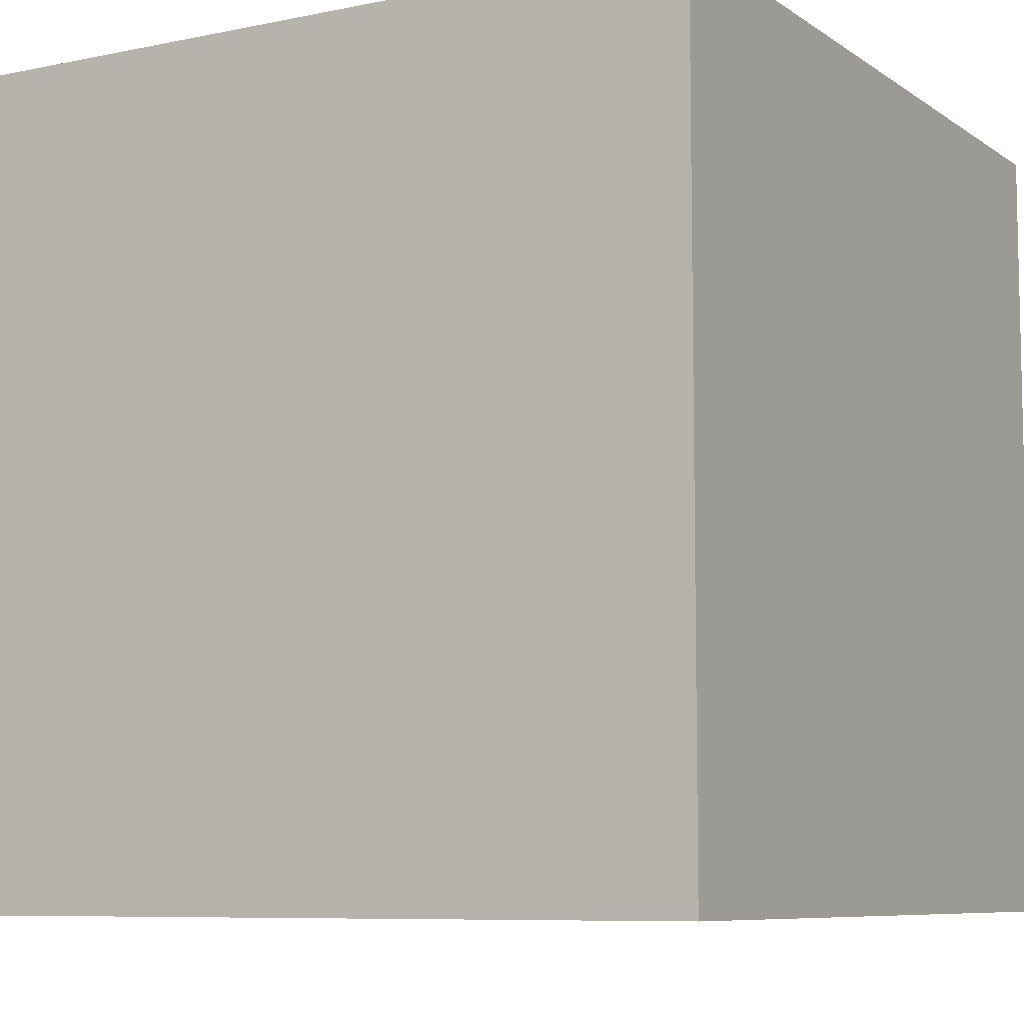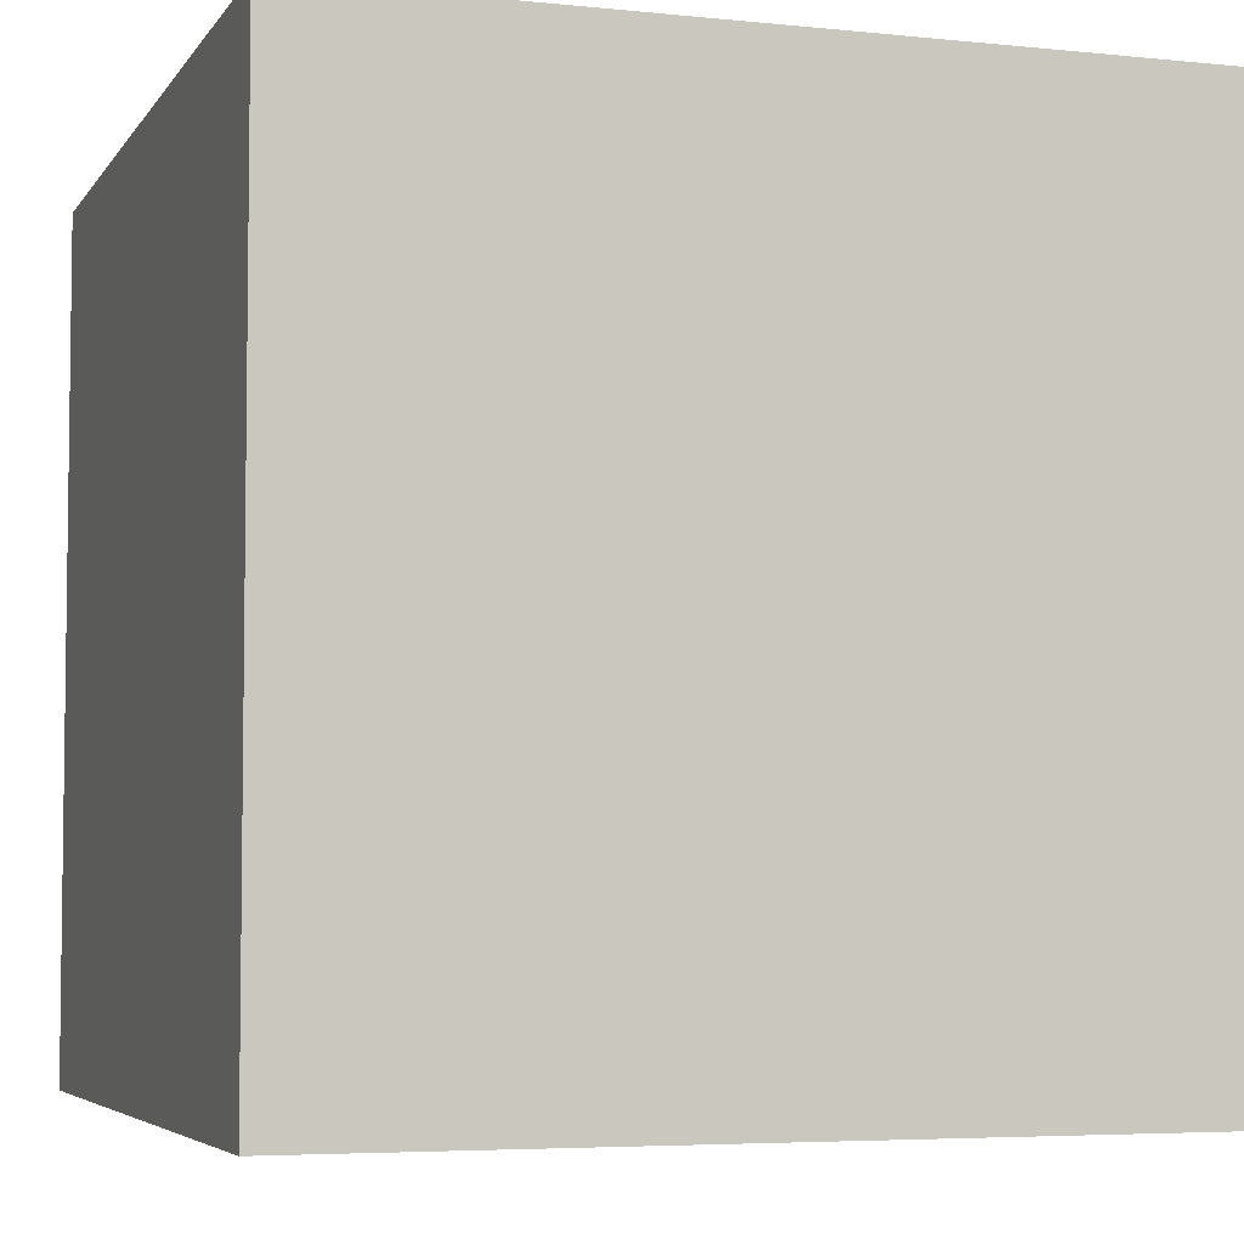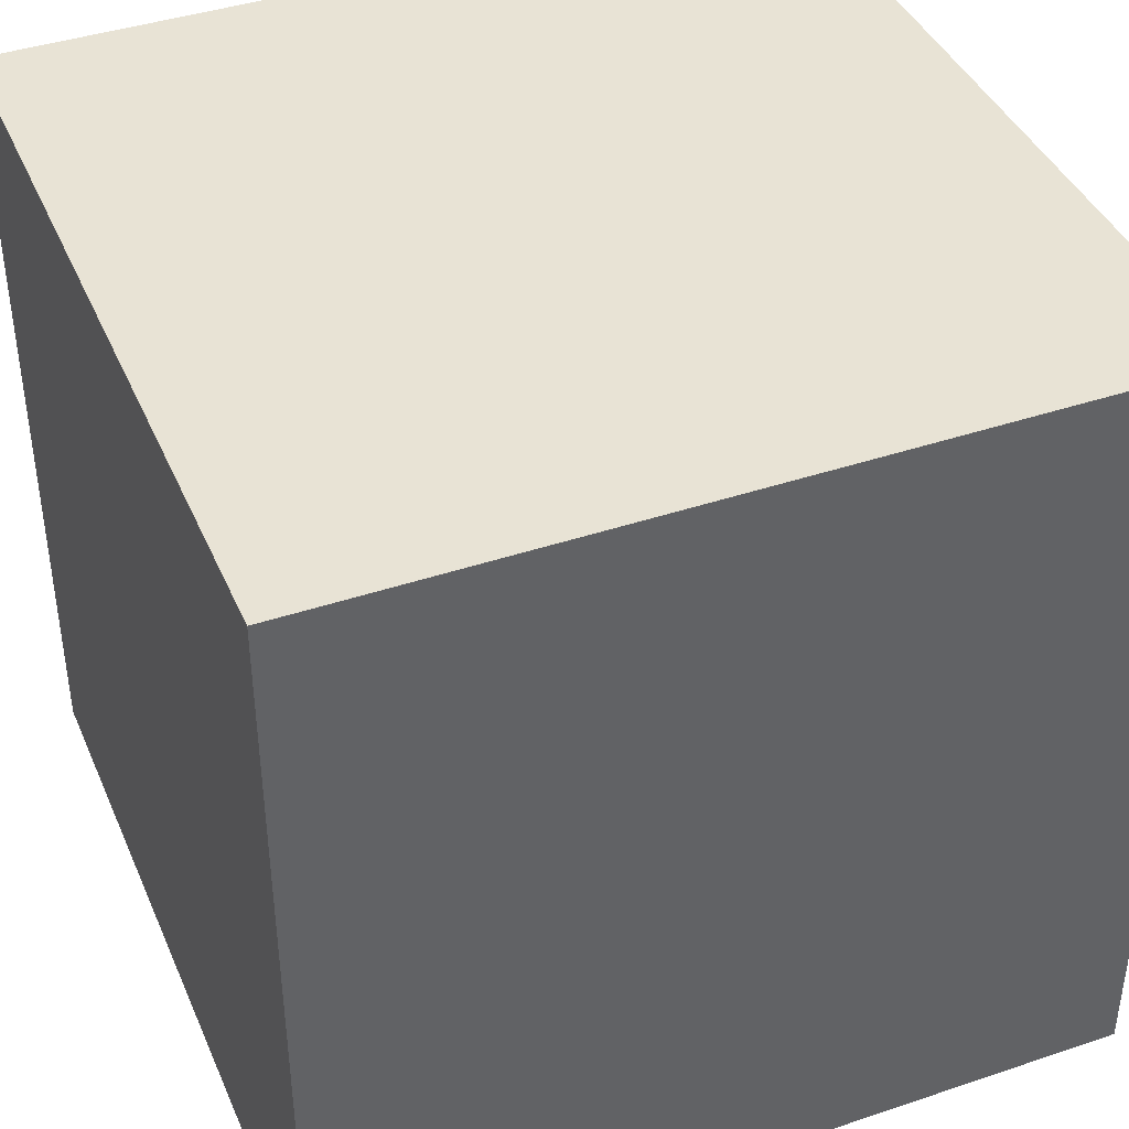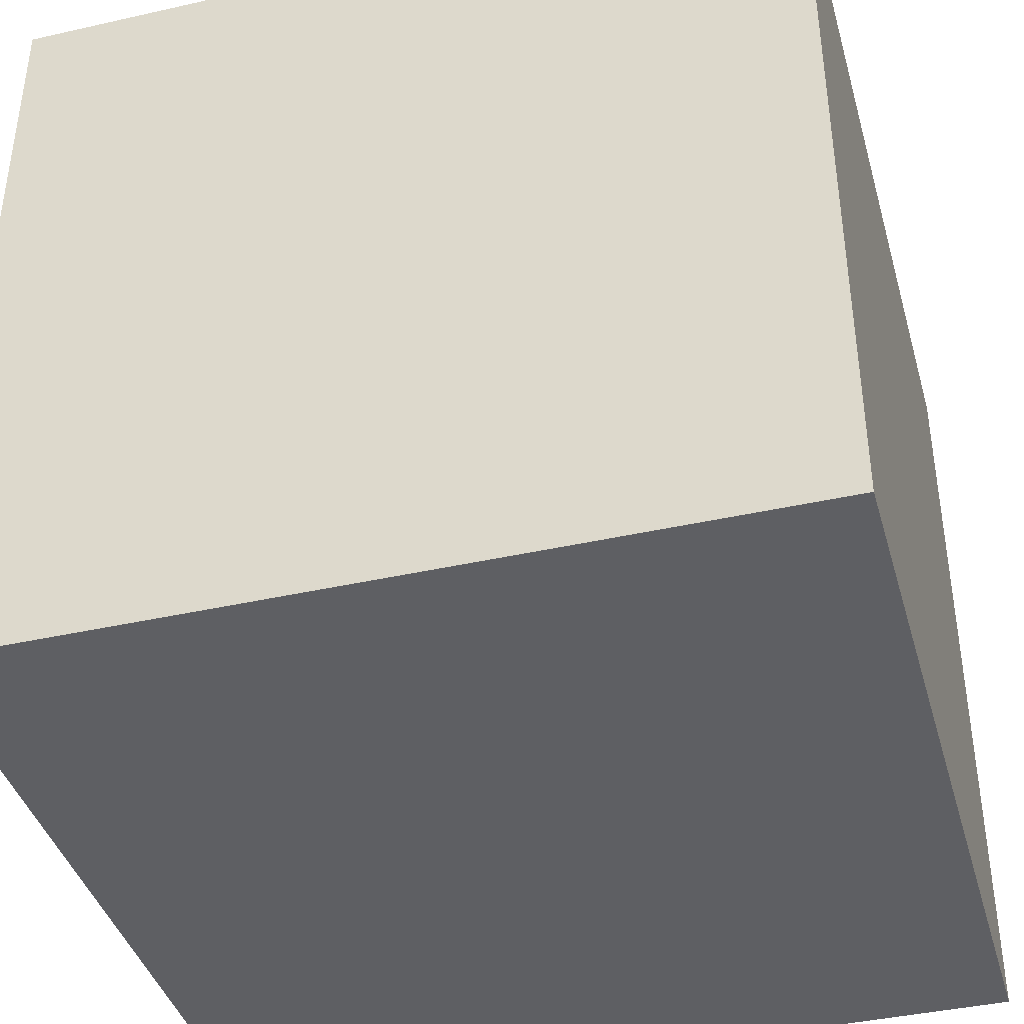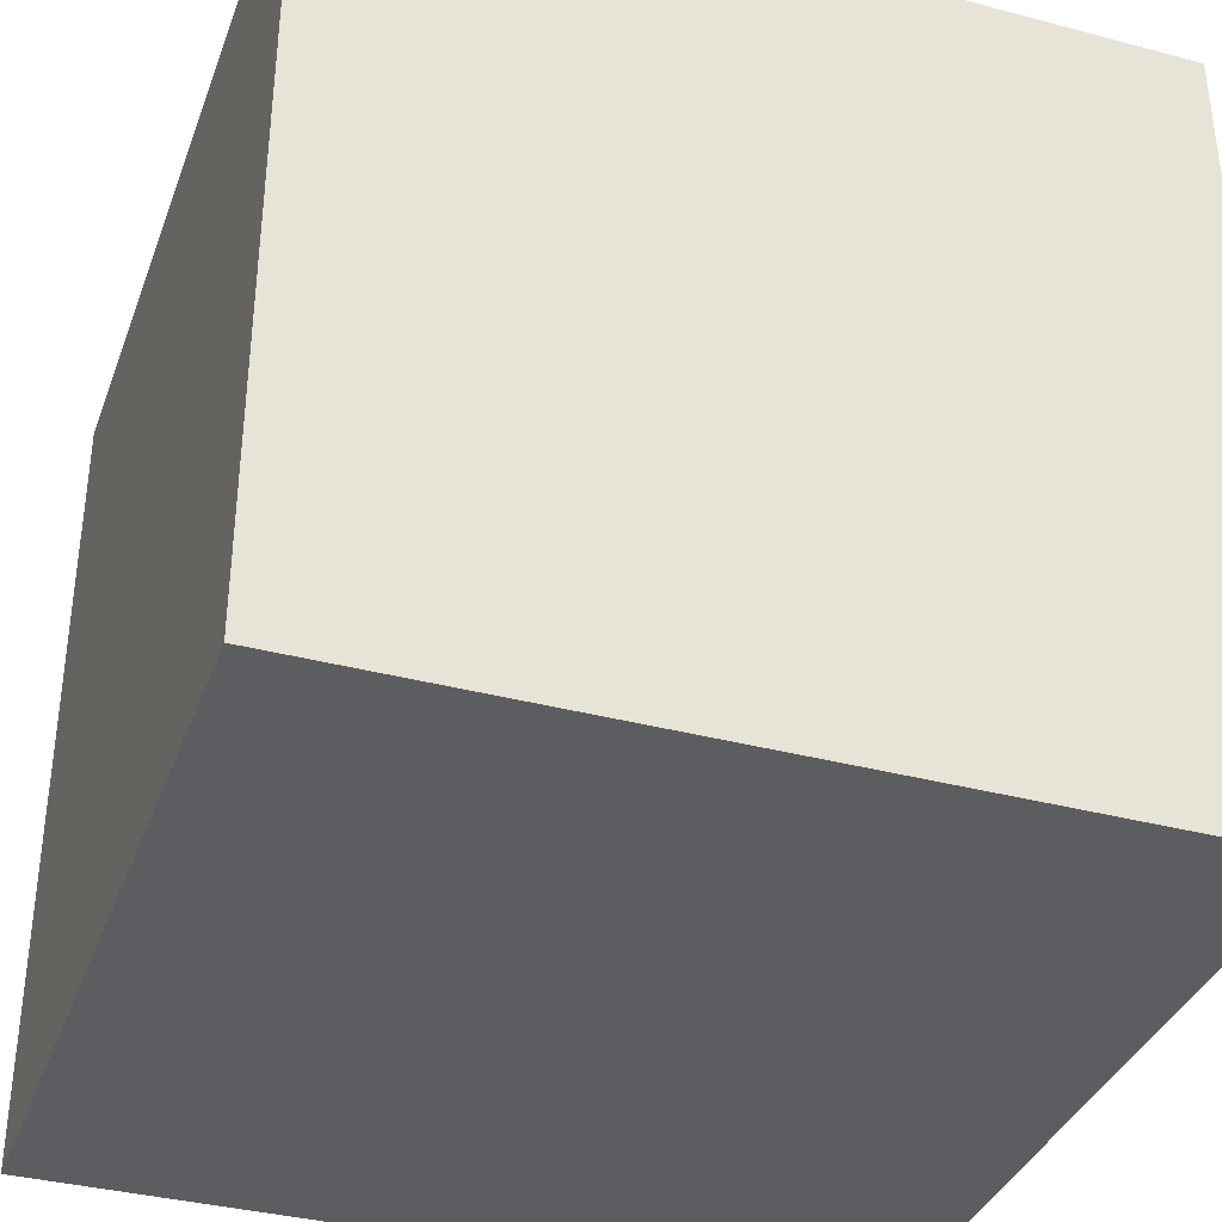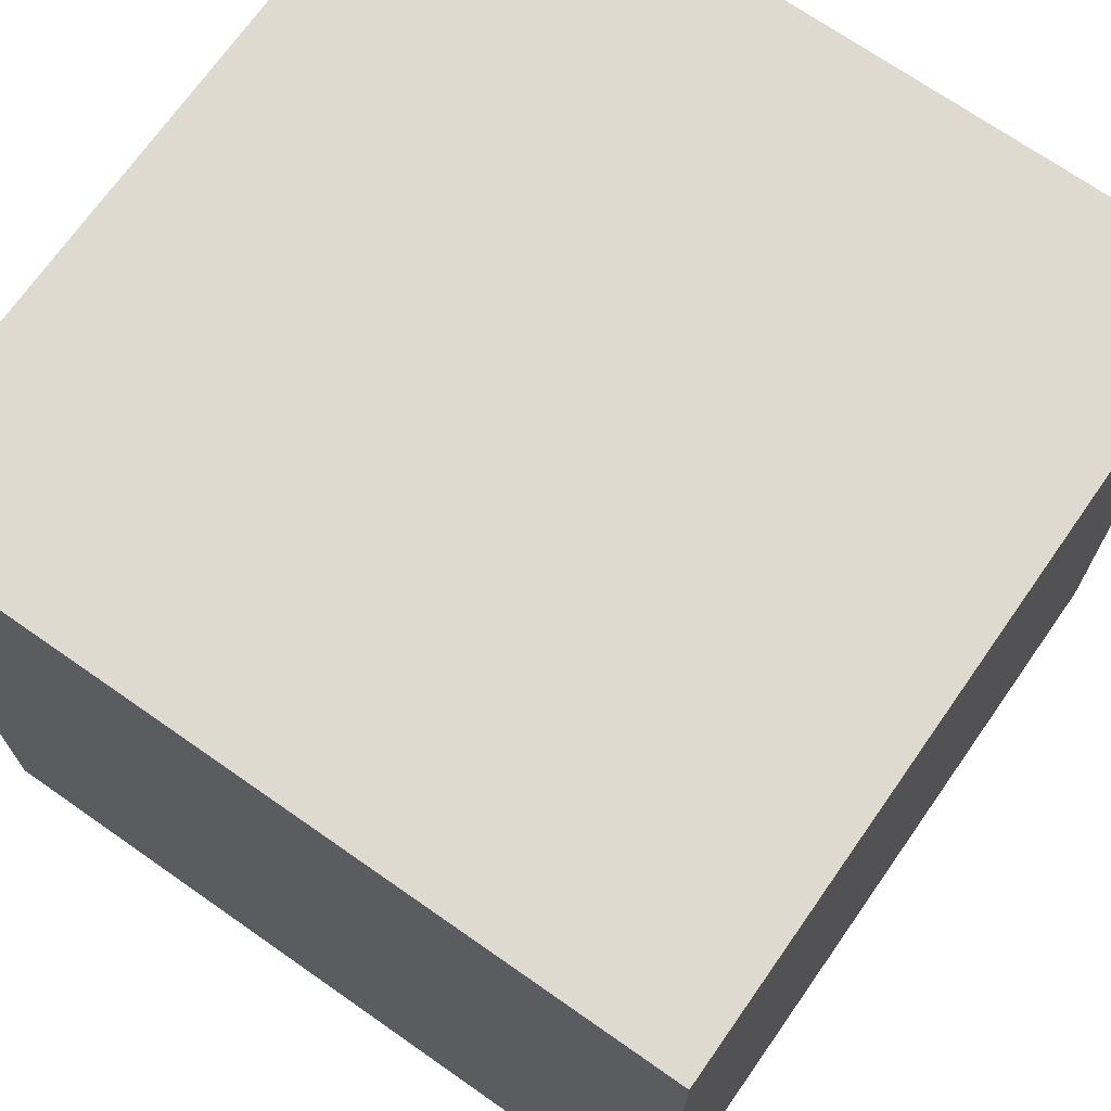
<metadata>
{"format":"obj","ext":"obj","renderer":"f3d","projection":"perspective","resolution":1024,"background":"white","views":[{"elev":-7.9,"azim":30.0,"up":"+Z"},{"elev":-5.0,"azim":-108.3,"up":"+Z"},{"elev":41.2,"azim":-22.2,"up":"+Y"},{"elev":-40.5,"azim":15.5,"up":"+Z"},{"elev":-36.4,"azim":71.0,"up":"+Z"},{"elev":70.6,"azim":-55.0,"up":"+Z"}]}
</metadata>
<code>
o mujoco_cube_6_cube_mesh
v -0.025 -0.025 -0.025
v -0.025 -0.025 0.025
v -0.025 0.025 -0.025
v -0.025 0.025 0.025
v 0.025 -0.025 -0.025
v 0.025 -0.025 0.025
v 0.025 0.025 -0.025
v 0.025 0.025 0.025
f 1 2 4
f 1 4 3
f 3 4 8
f 3 8 7
f 7 8 6
f 7 6 5
f 5 6 2
f 5 2 1
f 3 7 5
f 3 5 1
f 8 4 2
f 8 2 6

</code>
